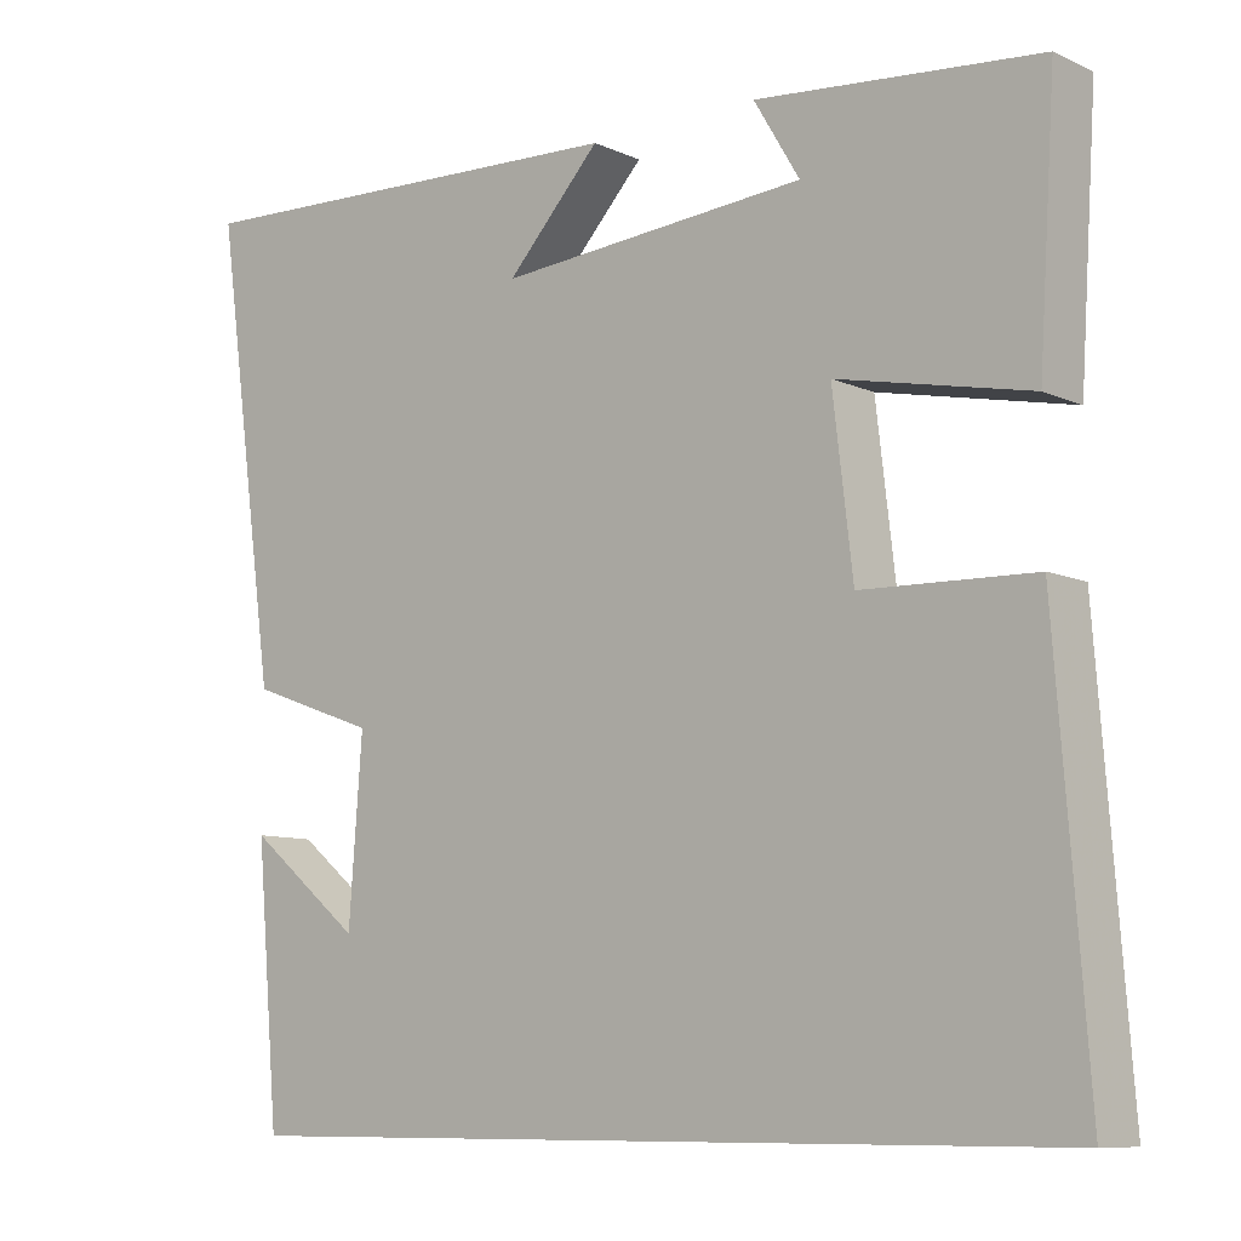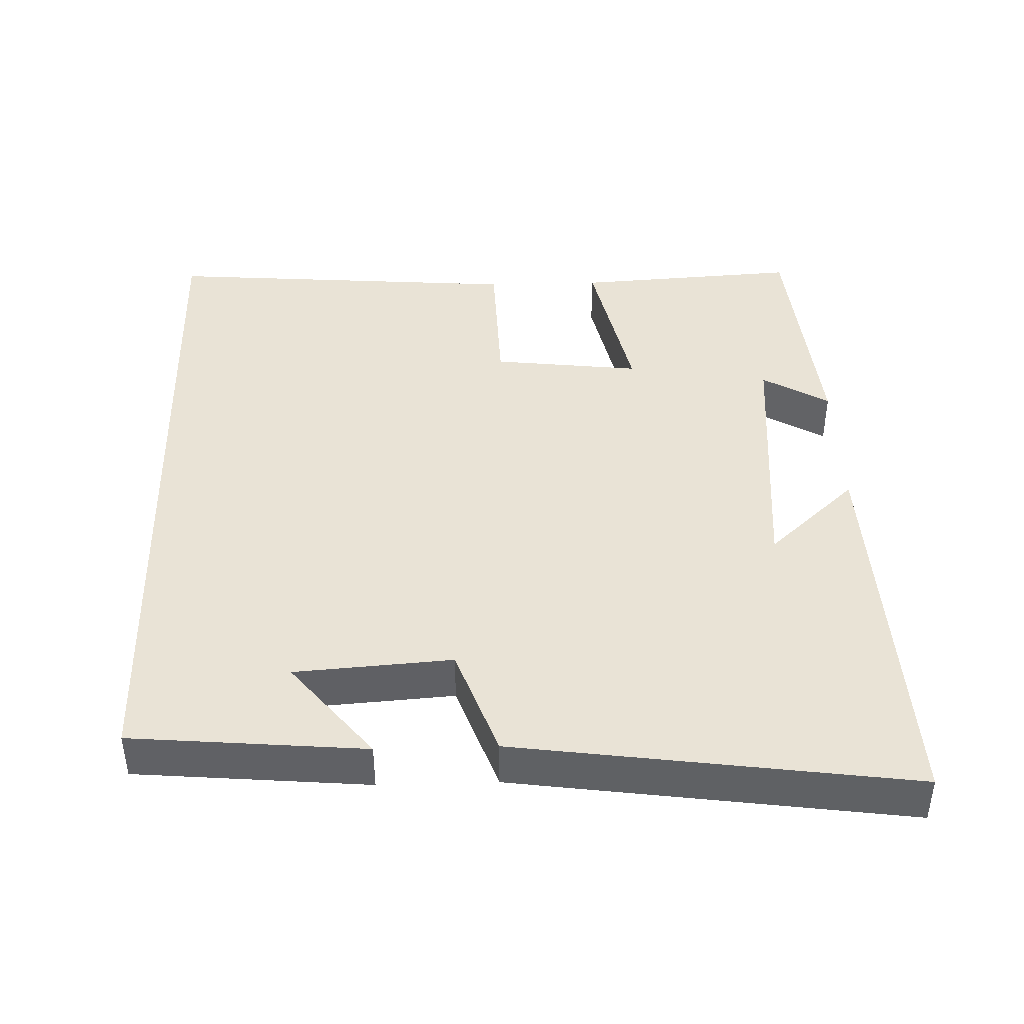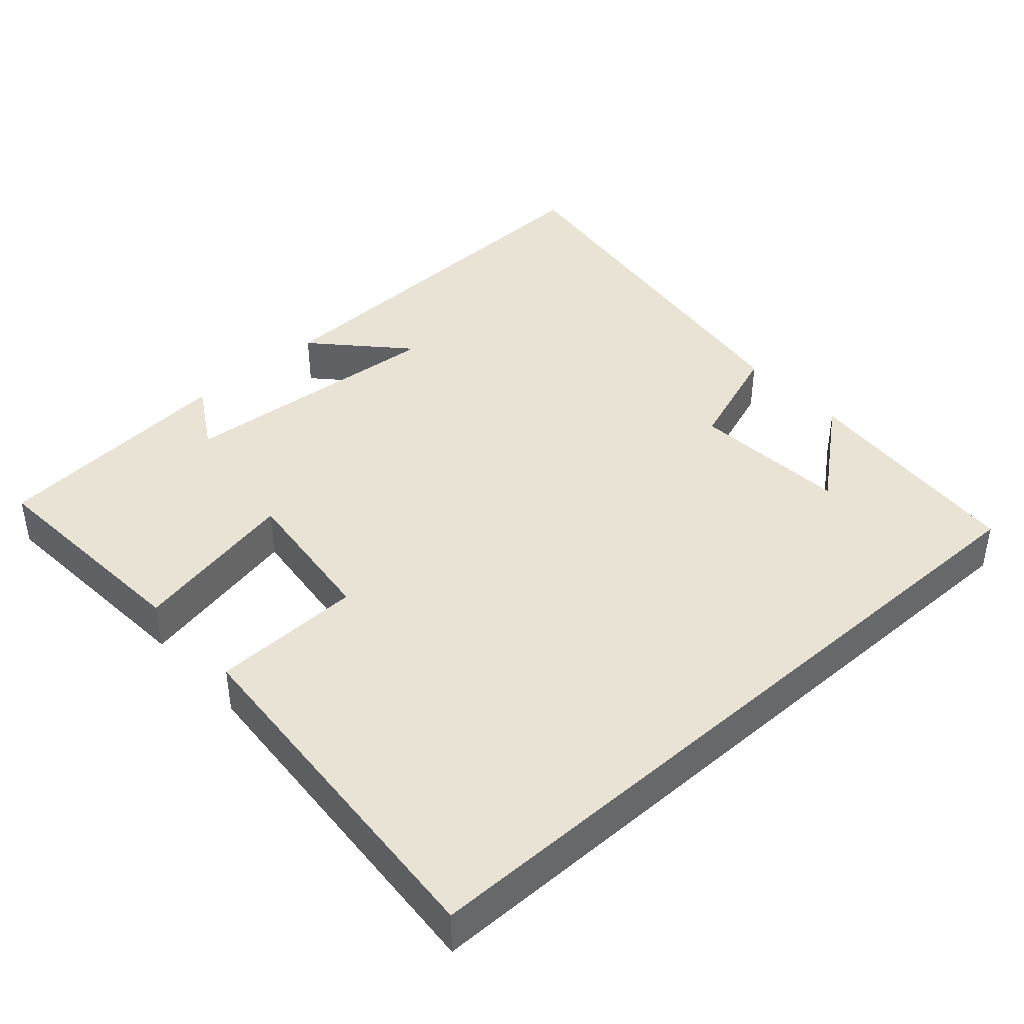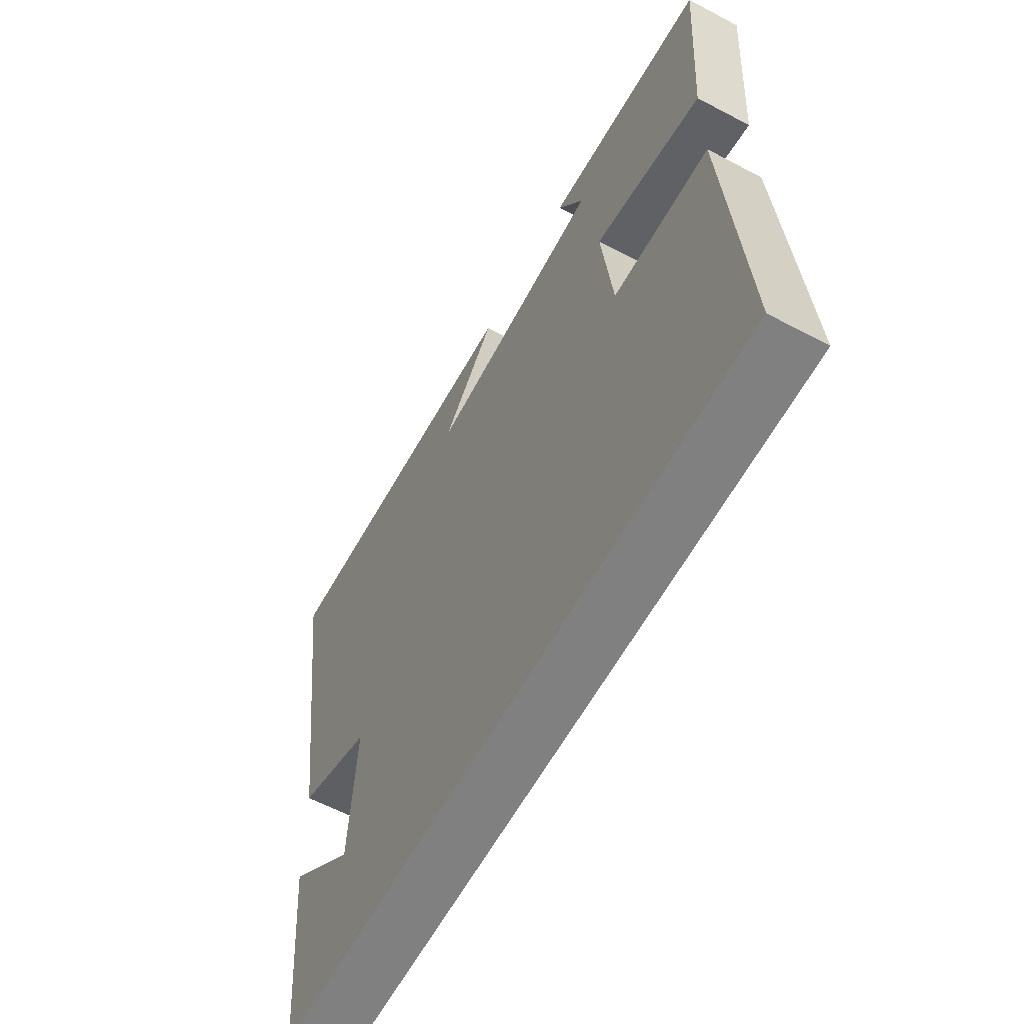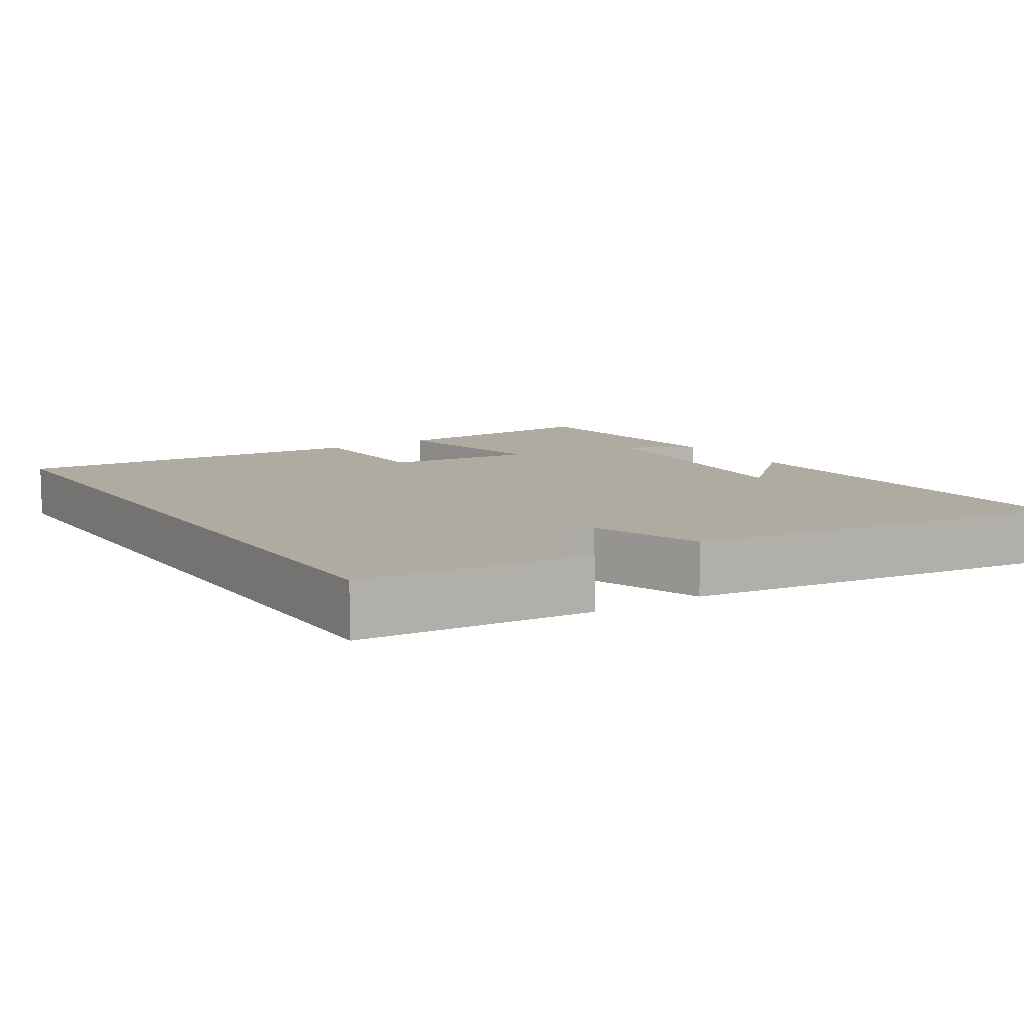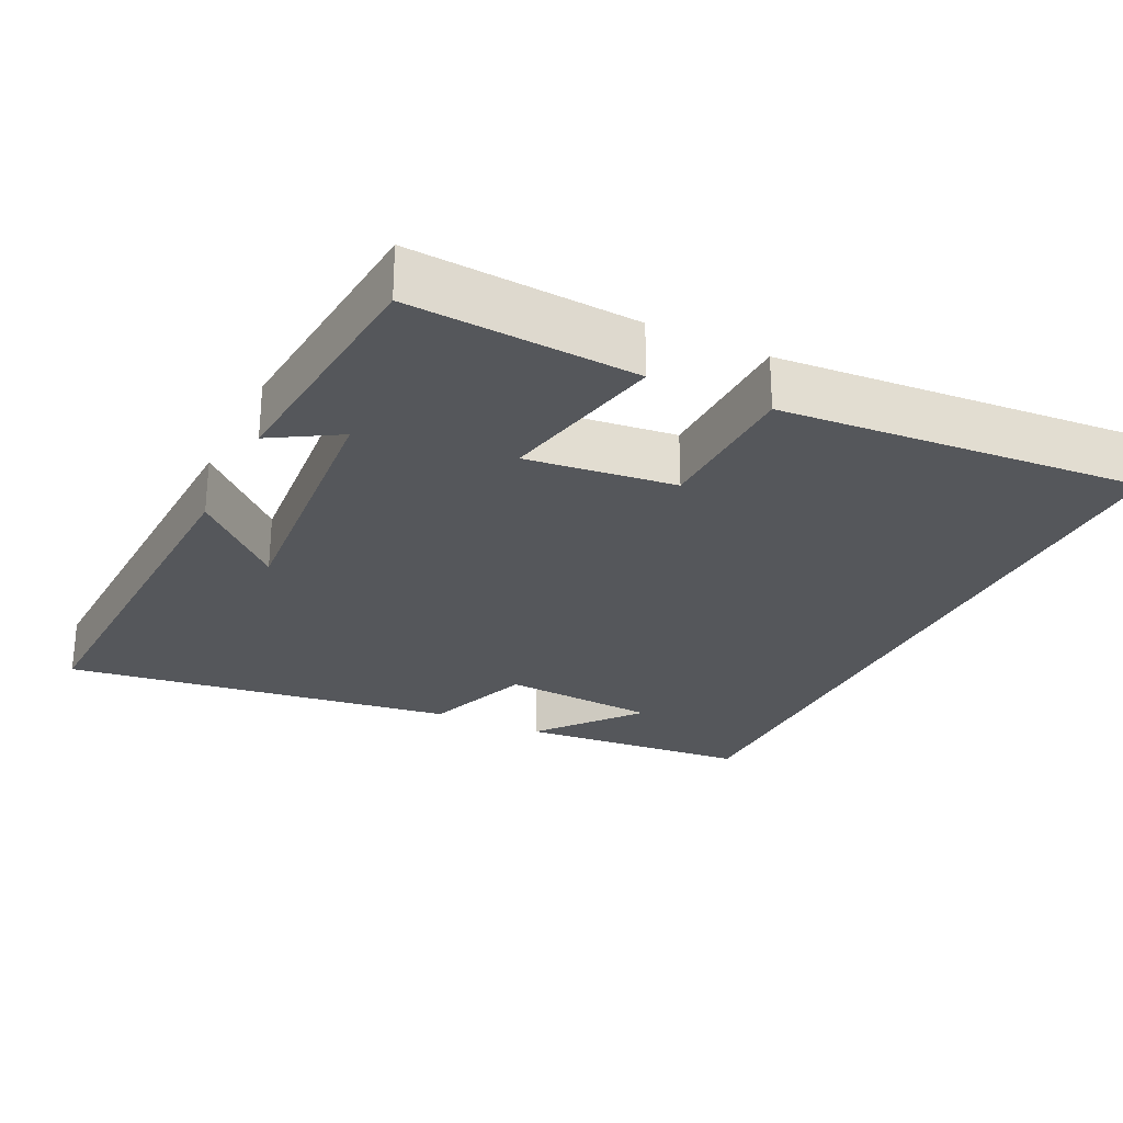
<metadata>
{"format":"obj","ext":"obj","renderer":"f3d","projection":"perspective","resolution":1024,"background":"white","views":[{"elev":-9.1,"azim":40.3,"up":"+Z"},{"elev":42.1,"azim":-91.7,"up":"+Y"},{"elev":41.3,"azim":138.0,"up":"+Y"},{"elev":-60.1,"azim":61.5,"up":"+Z"},{"elev":9.8,"azim":-122.8,"up":"+Y"},{"elev":-26.4,"azim":64.1,"up":"+Y"}]}
</metadata>
<code>
v 0.52 0.07 0.469
v 0.5 0.07 0.159
v 0.27 0.07 0.207
v 0.294 0.07 0.003
v 0.5 0.07 -0.003
v 0.538 0.07 -0.5
v -0.472 0.07 -0.5
v -0.5 0.07 -0.179
v -0.363 0.07 -0.29
v -0.347 0.07 -0.074
v -0.5 0.07 -0.019
v -0.575 0.07 0.523
v -0.023 0.07 0.5
v -0.136 0.07 0.378
v 0.236 0.07 0.408
v 0.181 0.07 0.5
v 0.52 0 0.469
v 0.5 0 0.159
v 0.27 0 0.207
v 0.294 0 0.003
v 0.5 0 -0.003
v 0.538 0 -0.5
v -0.472 0 -0.5
v -0.5 0 -0.179
v -0.363 0 -0.29
v -0.347 0 -0.074
v -0.5 0 -0.019
v -0.575 0 0.523
v -0.023 0 0.5
v -0.136 0 0.378
v 0.236 0 0.408
v 0.181 0 0.5
f 15 16 1 2
f 14 15 2 3
f 12 13 14
f 10 11 12 14
f 9 10 14 3
f 7 8 9
f 7 9 3 4
f 4 5 6 7
f 18 17 32 31
f 19 18 31 30
f 30 29 28
f 30 28 27 26
f 19 30 26 25
f 25 24 23
f 20 19 25 23
f 23 22 21 20
f 1 17 18 2
f 2 18 19 3
f 3 19 20 4
f 4 20 21 5
f 5 21 22 6
f 6 22 23 7
f 7 23 24 8
f 8 24 25 9
f 9 25 26 10
f 10 26 27 11
f 11 27 28 12
f 12 28 29 13
f 13 29 30 14
f 14 30 31 15
f 15 31 32 16
f 16 32 17 1

</code>
